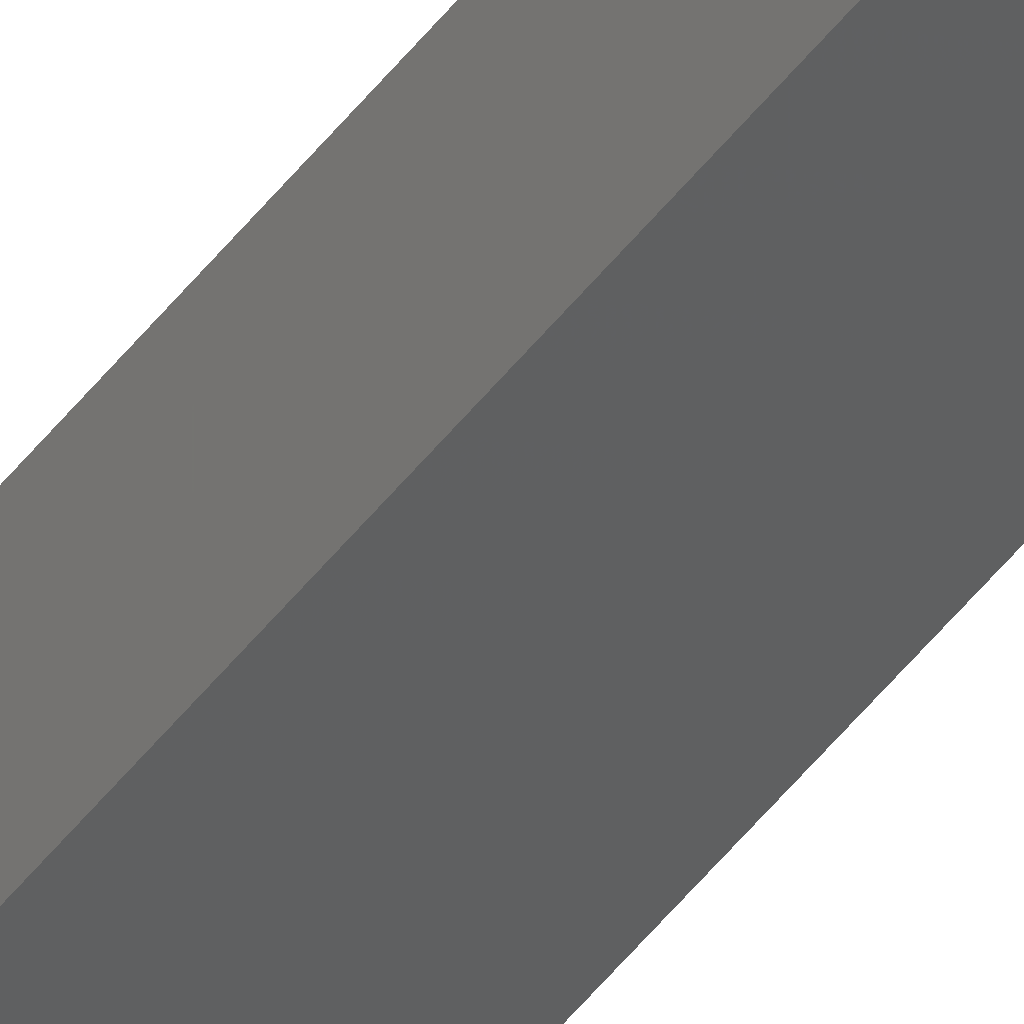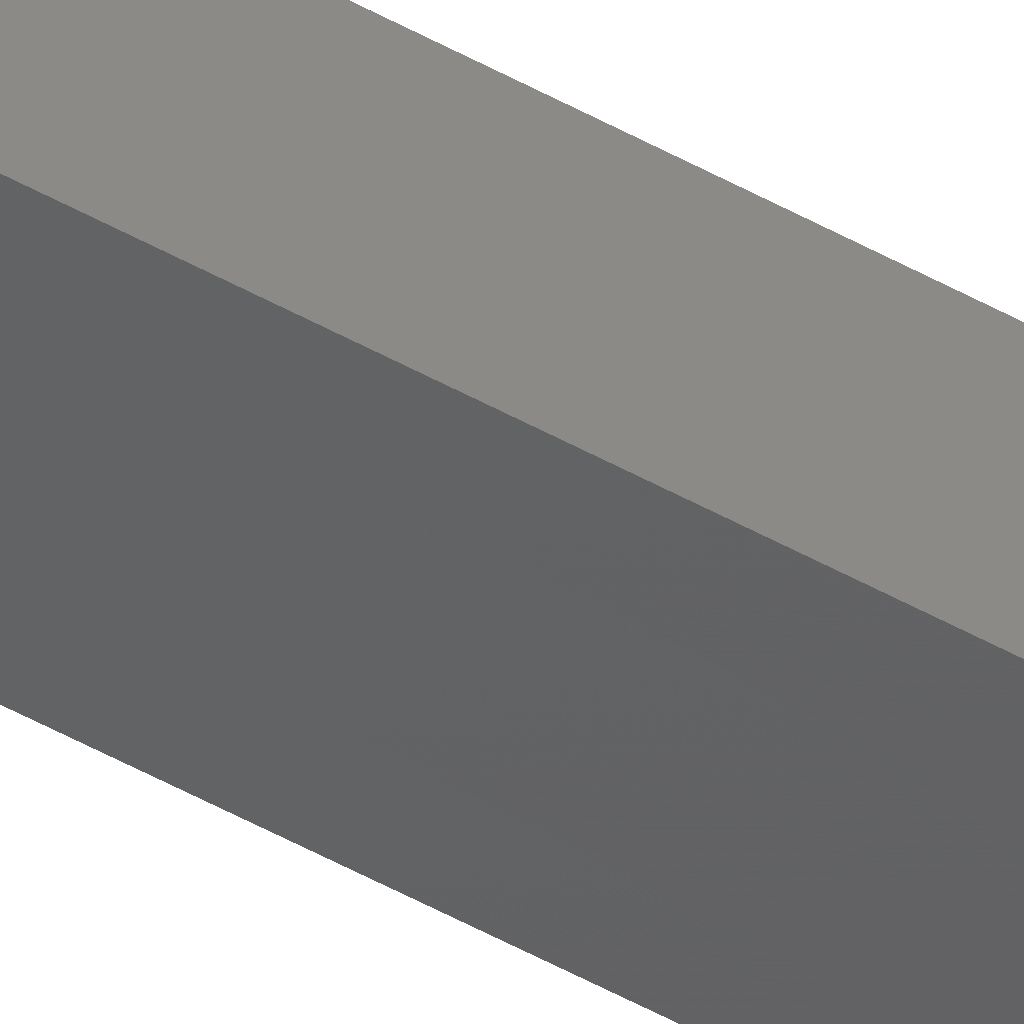
<metadata>
{"format":"stl","ext":"stl","renderer":"f3d","projection":"perspective","resolution":1024,"background":"white","views":[{"elev":-44.1,"azim":-33.5,"up":"+Y"},{"elev":-40.5,"azim":53.9,"up":"+Y"}]}
</metadata>
<code>
# stl→obj: 16 verts, 28 faces
v 9.807 -3.828 151.1
v 9.787 -3.83 151.1
v 9.787 -3.83 147.5
v 9.807 -3.828 147.5
v 9.827 -3.826 151.1
v 9.827 -3.826 147.5
v 9.847 -3.824 151.1
v 9.847 -3.824 147.5
v 9.842 -3.774 151.1
v 9.842 -3.774 147.5
v 9.782 -3.781 147.5
v 9.782 -3.781 151.1
v 9.802 -3.778 147.5
v 9.802 -3.778 151.1
v 9.822 -3.776 151.1
v 9.822 -3.776 147.5
f 1 2 3
f 1 3 4
f 5 4 6
f 5 1 4
f 7 6 8
f 7 5 6
f 9 7 8
f 9 8 10
f 11 12 13
f 12 14 13
f 13 15 16
f 14 15 13
f 16 9 10
f 15 9 16
f 12 11 3
f 2 12 3
f 15 7 9
f 15 5 7
f 14 1 15
f 15 1 5
f 12 2 14
f 14 2 1
f 8 16 10
f 6 13 16
f 6 16 8
f 4 13 6
f 3 11 13
f 3 13 4

</code>
